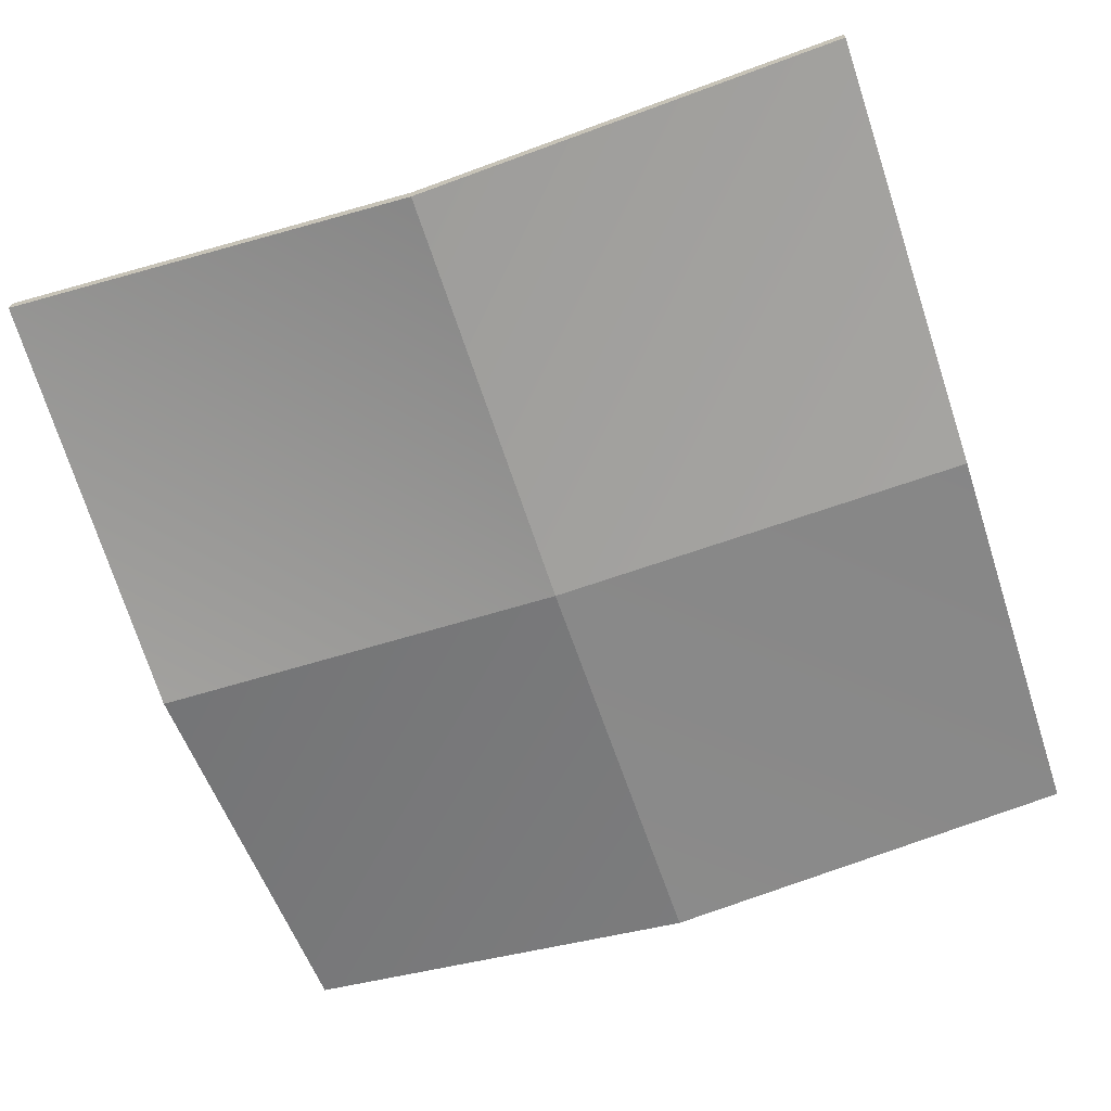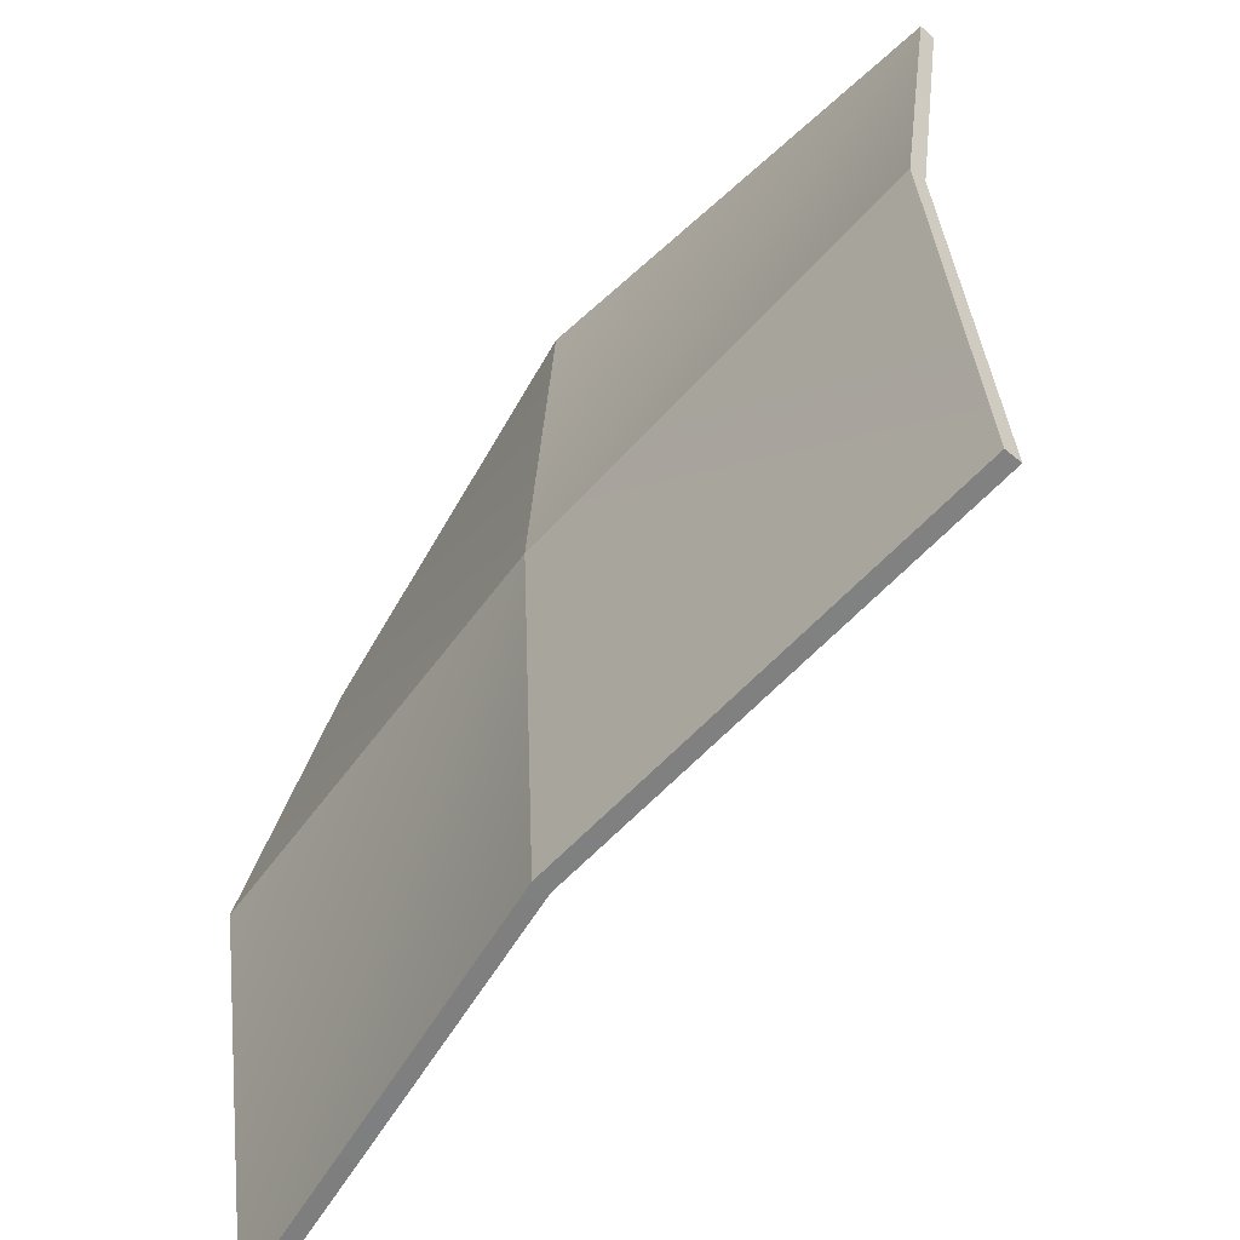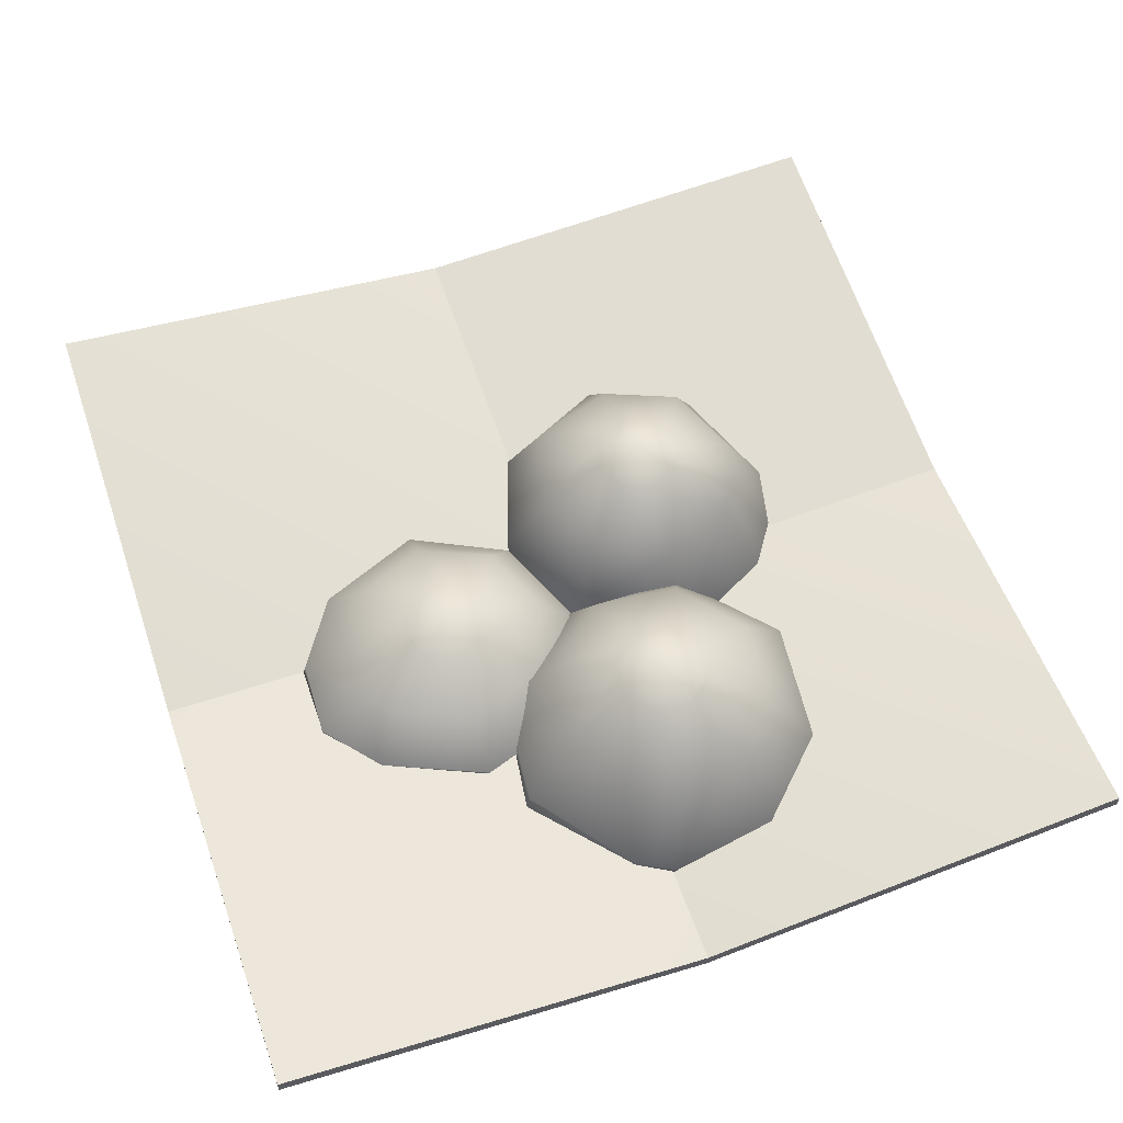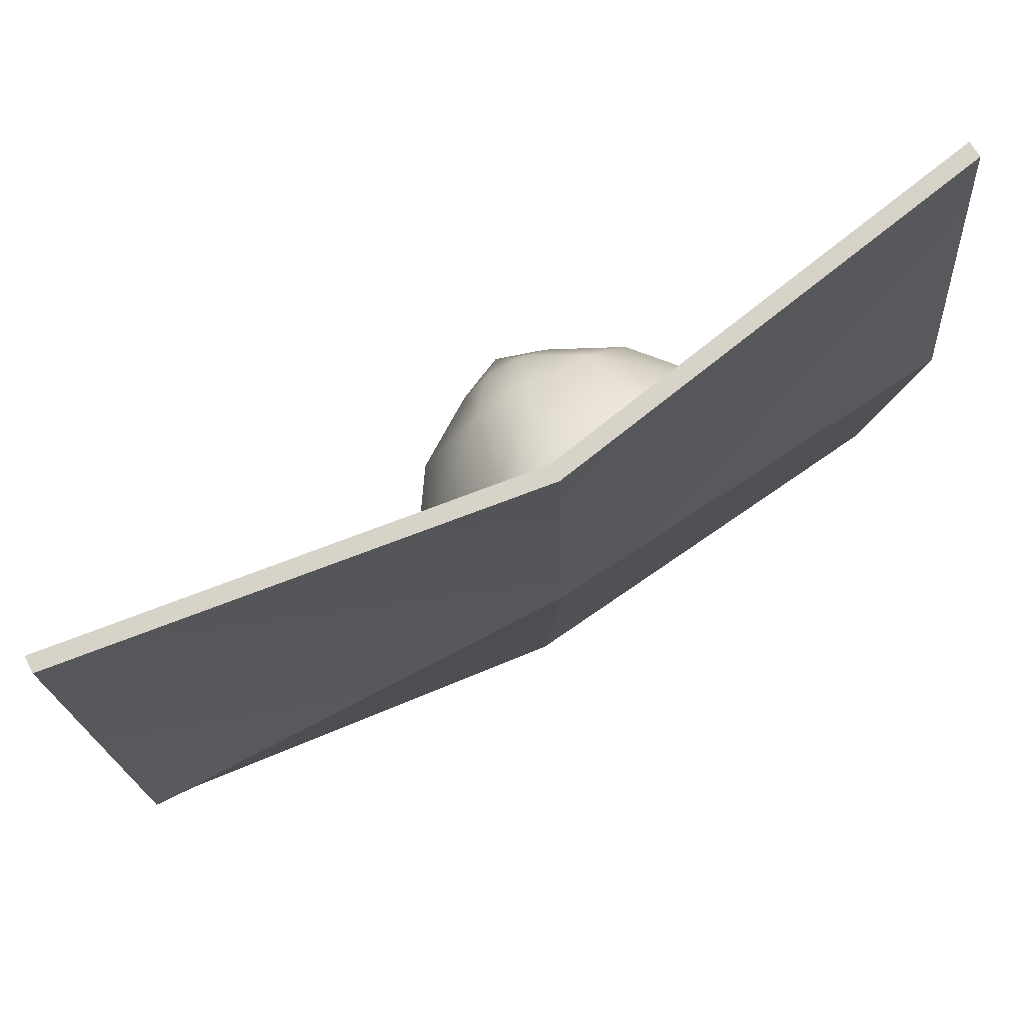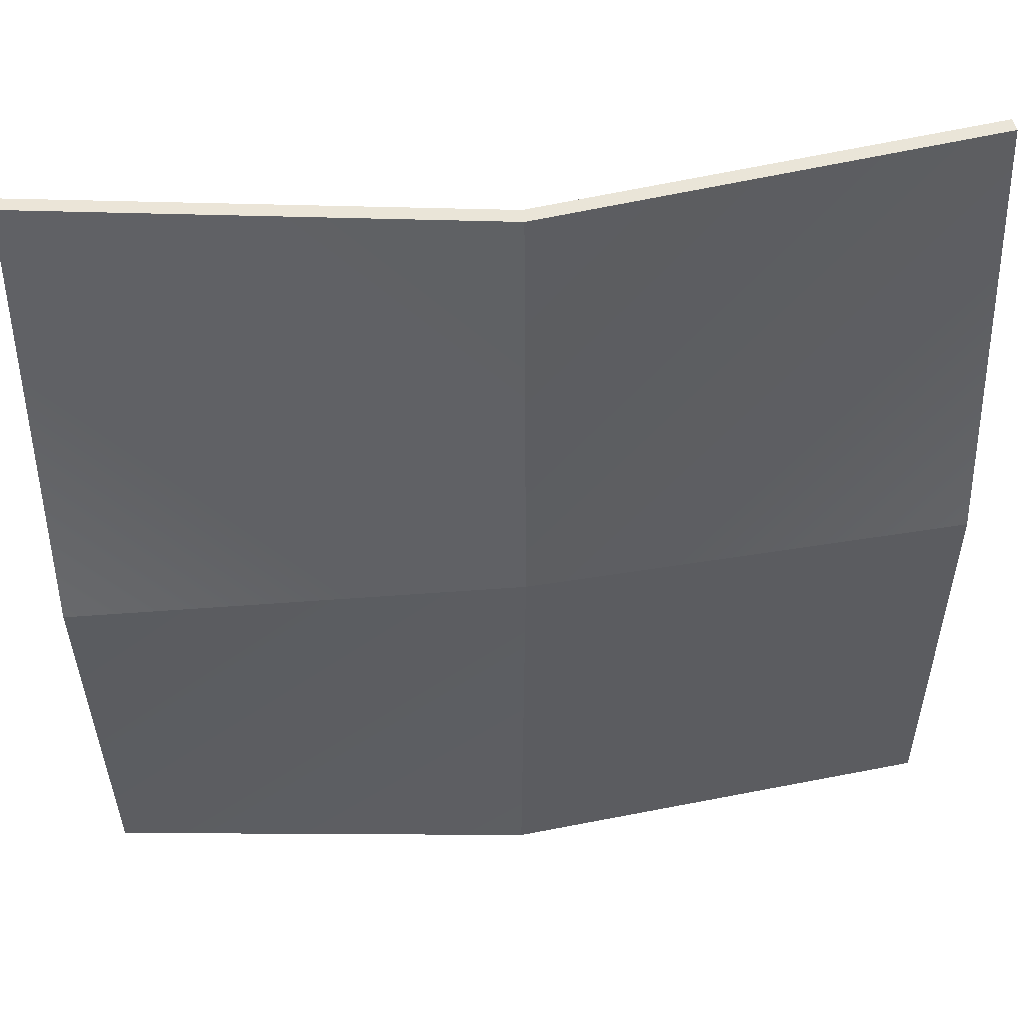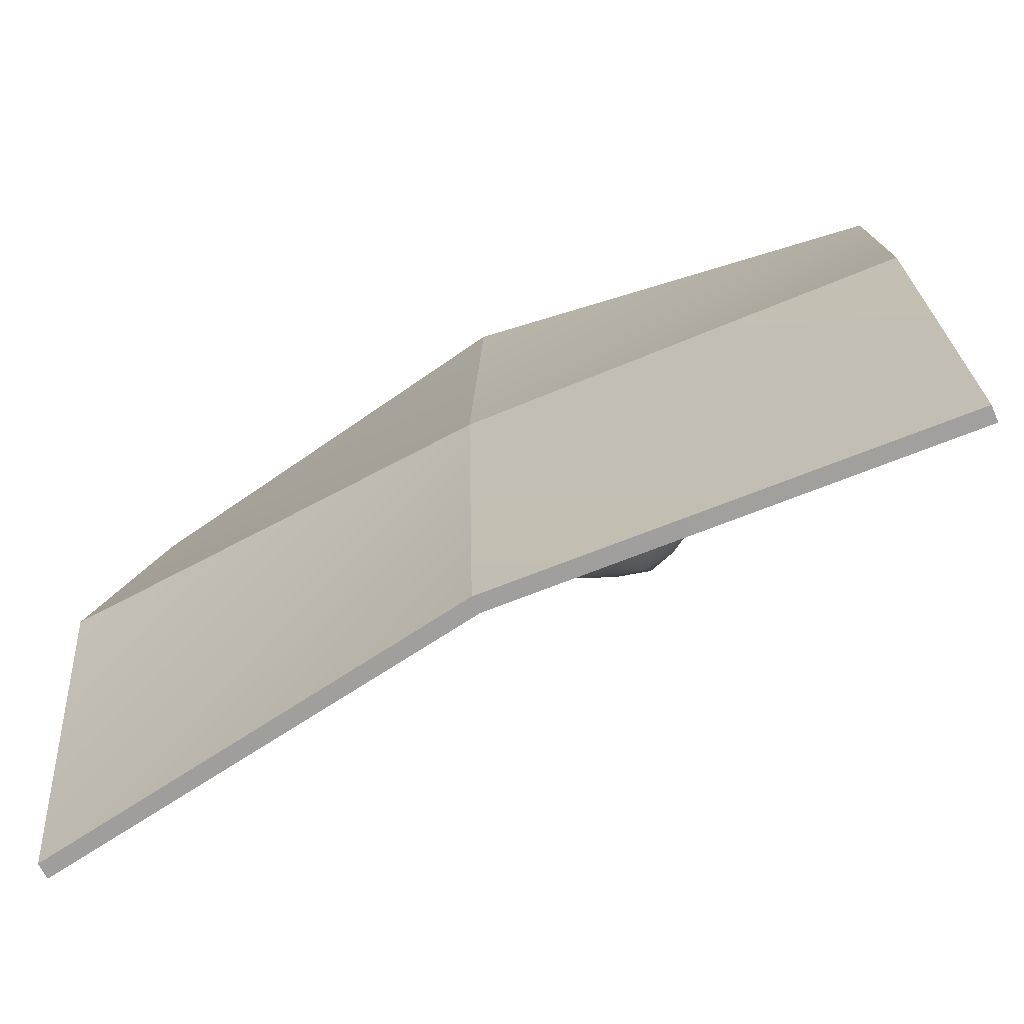
<metadata>
{"format":"obj","ext":"obj","renderer":"f3d","projection":"perspective","resolution":1024,"background":"white","views":[{"elev":-64.9,"azim":18.4,"up":"+Y"},{"elev":-60.1,"azim":51.0,"up":"+Z"},{"elev":63.0,"azim":-19.5,"up":"+Y"},{"elev":78.2,"azim":-30.2,"up":"+Z"},{"elev":47.4,"azim":-7.8,"up":"+Z"},{"elev":-72.2,"azim":24.9,"up":"+Z"}]}
</metadata>
<code>
g default
v 0.09651 0.4451 0.3788
v -0.01397 0.03943 0.00129
v -0.01278 0.006083 0.005365
v -0.2485 0.1036 0.19
v -0.2363 0.05751 0.1925
v -0.281 0.1313 0.4893
v -0.2891 0.08139 0.4898
v -0.09229 0.1066 0.7238
v -0.08542 0.05646 0.7113
v 0.007342 0.095 0.7716
v 0.00332 0.04498 0.7578
v 0.4415 0.1438 0.5676
v 0.429 0.09612 0.5607
v 0.474 0.1313 0.2683
v 0.4602 0.07324 0.2723
v 0.2853 0.09699 0.03373
v 0.2784 0.03248 0.04629
v 0.0195 0.2953 0.1157
v 0.06491 0.3958 0.2708
v -0.144 0.2953 0.2472
v -0.002165 0.3958 0.3248
v -0.1666 0.2953 0.4558
v -0.01144 0.3958 0.4104
v -0.03509 0.2953 0.6193
v 0.04252 0.3958 0.4774
v 0.09273 0.2953 0.66
v 0.1281 0.3958 0.4867
v 0.337 0.2953 0.5104
v 0.1952 0.3958 0.4328
v 0.3596 0.2953 0.3018
v 0.2045 0.3958 0.3472
v 0.2281 0.2953 0.1383
v 0.1505 0.3958 0.2801
v 0.255 0.07788 0.7279
v 0.263 0.118 0.7384
v 0.2393 0.2953 0.6184
v 0.1597 0.3958 0.4613
v -1.065 0.2418 0.995
v 0 0.05908 0.995
v 1.065 0.2092 0.995
v -1.065 0.05908 -0.06953
v 0 0.006981 -0.06953
v 1.065 0.05908 -0.06953
v -1.04 0.2092 -1.134
v 0 0.05908 -1.134
v 1.065 0.1339 -1.108
v -1.066 0.2035 0.9968
v -0.000236 0.02075 0.9958
v -0.000201 -0.03156 -0.06934
v 1.066 0.1708 0.9965
v -1.065 0.02075 -0.06931
v -1.042 0.1708 -1.136
v 1.065 0.02066 -0.06899
v 1.066 0.09542 -1.109
v -0.000571 0.02066 -1.135
v 0.2527 0.4368 -0.2033
v 0.5043 0.0974 -0.4549
v 0.5016 0.05184 -0.4522
v 0.2527 0.1278 -0.5592
v 0.2527 0.04294 -0.5462
v -0.01627 0.08772 -0.4562
v -0.002971 0.02235 -0.4611
v -0.1032 0.1203 -0.2033
v -0.09025 0.02096 -0.2033
v 0.001027 0.1637 0.04834
v 0.01019 0.01288 0.03918
v 0.2712 0.09155 0.1696
v 0.2712 0.0484 0.1566
v 0.5043 0.08609 0.04834
v 0.4951 0.04293 0.03918
v 0.6085 0.08566 -0.2033
v 0.5956 0.04251 -0.2033
v 0.4281 0.3013 -0.3787
v 0.3246 0.3922 -0.2753
v 0.2527 0.3013 -0.4514
v 0.2527 0.3922 -0.3051
v 0.05011 0.2936 -0.3897
v 0.1807 0.3922 -0.2753
v 0.00461 0.3013 -0.2033
v 0.1509 0.3922 -0.2033
v 0.07726 0.3013 -0.0279
v 0.1807 0.3922 -0.1313
v 0.2527 0.3013 0.04476
v 0.2527 0.3922 -0.1015
v 0.4281 0.3013 -0.0279
v 0.3246 0.3922 -0.1313
v 0.5007 0.3013 -0.2033
v 0.3544 0.3922 -0.2033
v 0.5676 0.02934 -0.06461
v 0.5784 0.0725 -0.05937
v 0.4806 0.3013 -0.09789
v 0.3374 0.3922 -0.1621
v -0.3423 0.3173 0.03031
v -0.3348 0.07999 -0.3255
v -0.3349 0.05536 -0.3216
v -0.5886 0.08293 -0.2266
v -0.5796 0.05198 -0.2172
v -0.6999 0.06993 -0.06754
v -0.7071 0.04005 -0.06924
v -0.5992 0.1212 0.2766
v -0.5898 0.09025 0.2676
v -0.3498 0.1203 0.3861
v -0.3537 0.08585 0.3732
v -0.09598 0.08043 0.2872
v -0.1049 0.03955 0.2778
v 0.01351 0.05763 0.03778
v 0.00056 0.00885 0.0375
v -0.08542 0.0529 -0.216
v -0.09477 0.02361 -0.207
v -0.3371 0.2145 -0.2177
v -0.3402 0.2834 -0.07144
v -0.514 0.2145 -0.1487
v -0.4127 0.2834 -0.04315
v -0.5903 0.2145 0.0251
v -0.444 0.2834 0.02817
v -0.5213 0.2145 0.202
v -0.4157 0.2834 0.1007
v -0.3475 0.2145 0.2783
v -0.3444 0.2834 0.1321
v -0.1706 0.2145 0.2094
v -0.2718 0.2834 0.1038
v -0.09428 0.2145 0.03551
v -0.2405 0.2834 0.03244
v -0.1632 0.2145 -0.1414
v -0.2688 0.2834 -0.04013
v -0.7104 0.07082 0.1233
v -0.7109 0.09387 0.1284
v -0.5934 0.2145 0.116
v -0.4308 0.2834 0.06208
g JungleLabItems_Spice01
f 2 3 5 4
f 3 2 16 17
f 4 5 7 6
f 6 7 9 8
f 8 9 11 10
f 10 11 34 35
f 12 13 15 14
f 14 15 17 16
f 18 19 33 32
f 19 18 20 21
f 21 20 22 23
f 23 22 24 25
f 25 24 26 27
f 27 26 36 37
f 29 28 30 31
f 31 30 32 33
f 2 4 20 18
f 4 6 22 20
f 6 8 24 22
f 8 10 26 24
f 10 35 36 26
f 12 14 30 28
f 14 16 32 30
f 16 2 18 32
f 19 21 1
f 21 23 1
f 23 25 1
f 25 27 1
f 27 37 29 1
f 29 31 1
f 31 33 1
f 33 19 1
f 35 34 13 12
f 36 35 12 28
f 37 36 28 29
f 47 49 48
f 48 49 50
f 51 52 49
f 49 54 53
f 49 53 50
f 52 55 49
f 49 55 54
f 47 51 49
f 38 39 42
f 39 40 42
f 41 42 44
f 42 43 46
f 42 40 43
f 44 42 45
f 42 46 45
f 38 42 41
f 38 47 48 39
f 39 48 50 40
f 44 52 51 41
f 43 53 54 46
f 40 50 53 43
f 45 55 52 44
f 46 54 55 45
f 41 51 47 38
f 57 58 60 59
f 58 57 71 72
f 59 60 62 61
f 61 62 64 63
f 63 64 66 65
f 65 66 68 67
f 67 68 70 69
f 69 70 89 90
f 73 74 88 87
f 74 73 75 76
f 76 75 77 78
f 78 77 79 80
f 80 79 81 82
f 82 81 83 84
f 84 83 85 86
f 86 85 91 92
f 57 59 75 73
f 59 61 77 75
f 61 63 79 77
f 63 65 81 79
f 65 67 83 81
f 67 69 85 83
f 69 90 91 85
f 71 57 73 87
f 74 76 56
f 76 78 56
f 78 80 56
f 80 82 56
f 82 84 56
f 84 86 56
f 86 92 88 56
f 88 74 56
f 90 89 72 71
f 91 90 71 87
f 92 91 87 88
f 94 95 97 96
f 95 94 108 109
f 96 97 99 98
f 98 99 126 127
f 100 101 103 102
f 102 103 105 104
f 104 105 107 106
f 106 107 109 108
f 110 111 125 124
f 111 110 112 113
f 113 112 114 115
f 115 114 128 129
f 117 116 118 119
f 119 118 120 121
f 121 120 122 123
f 123 122 124 125
f 94 96 112 110
f 96 98 114 112
f 98 127 128 114
f 100 102 118 116
f 102 104 120 118
f 104 106 122 120
f 106 108 124 122
f 108 94 110 124
f 111 113 93
f 113 115 93
f 115 129 117 93
f 117 119 93
f 119 121 93
f 121 123 93
f 123 125 93
f 125 111 93
f 127 126 101 100
f 128 127 100 116
f 129 128 116 117

</code>
